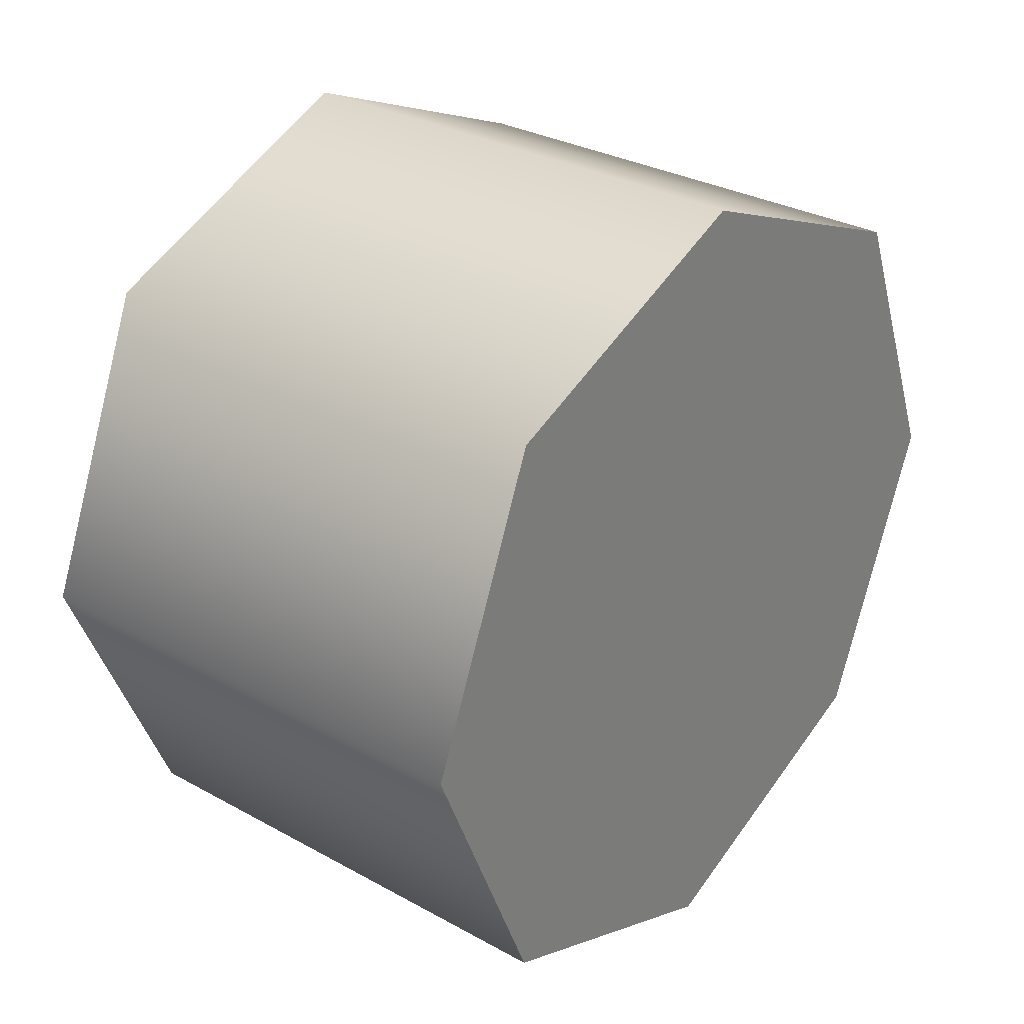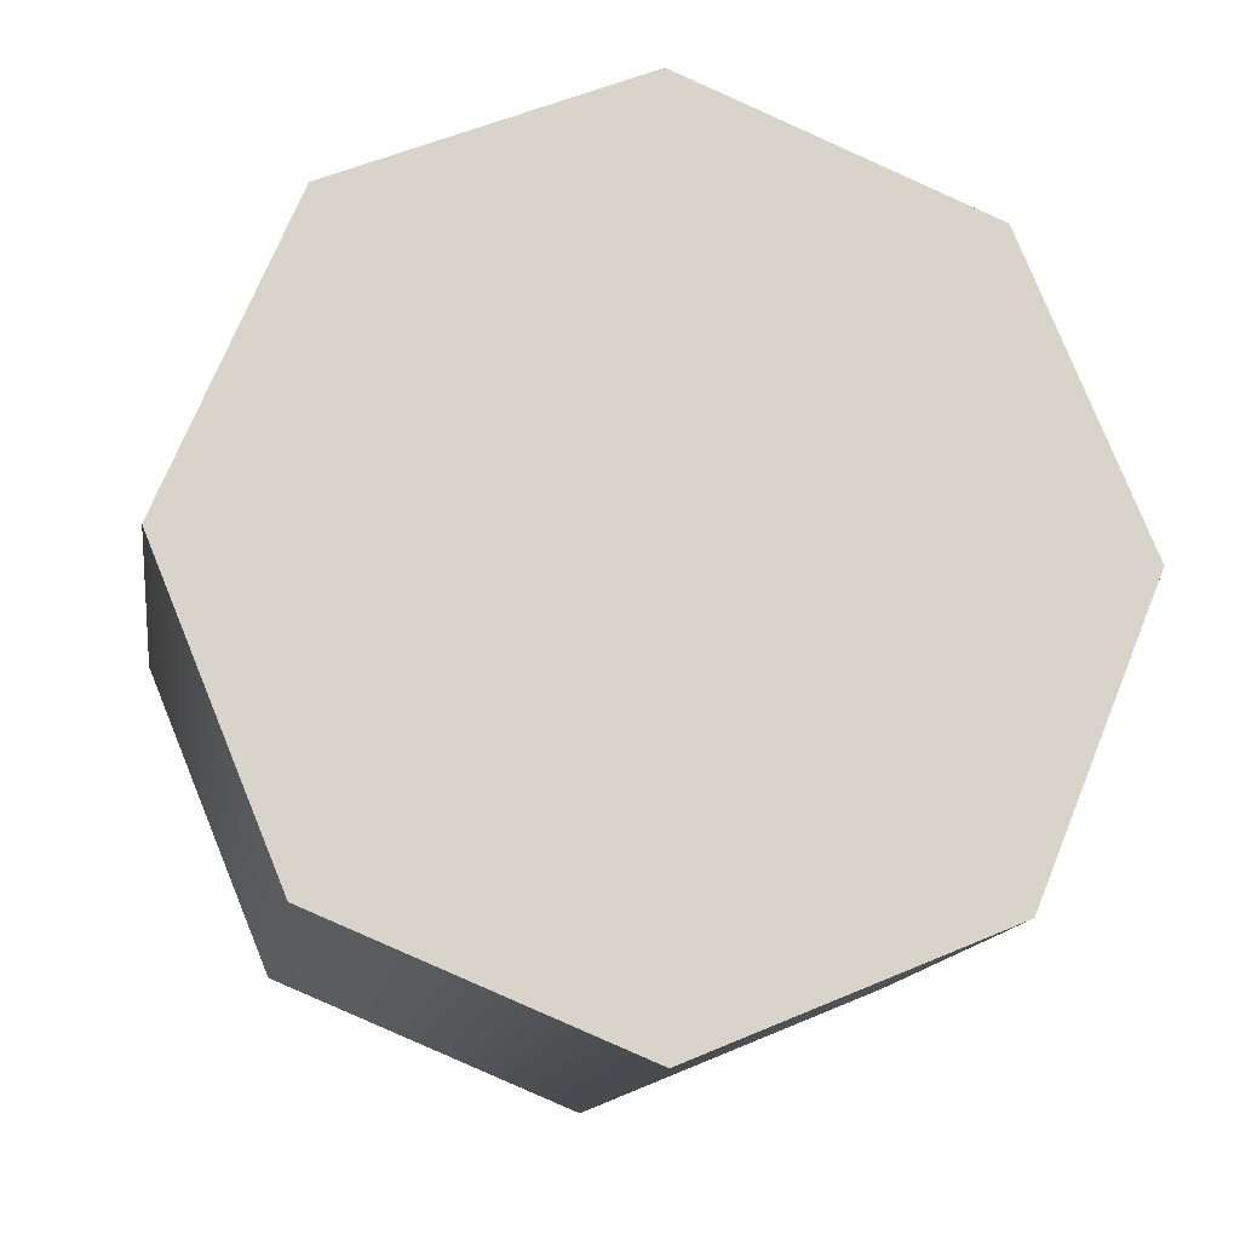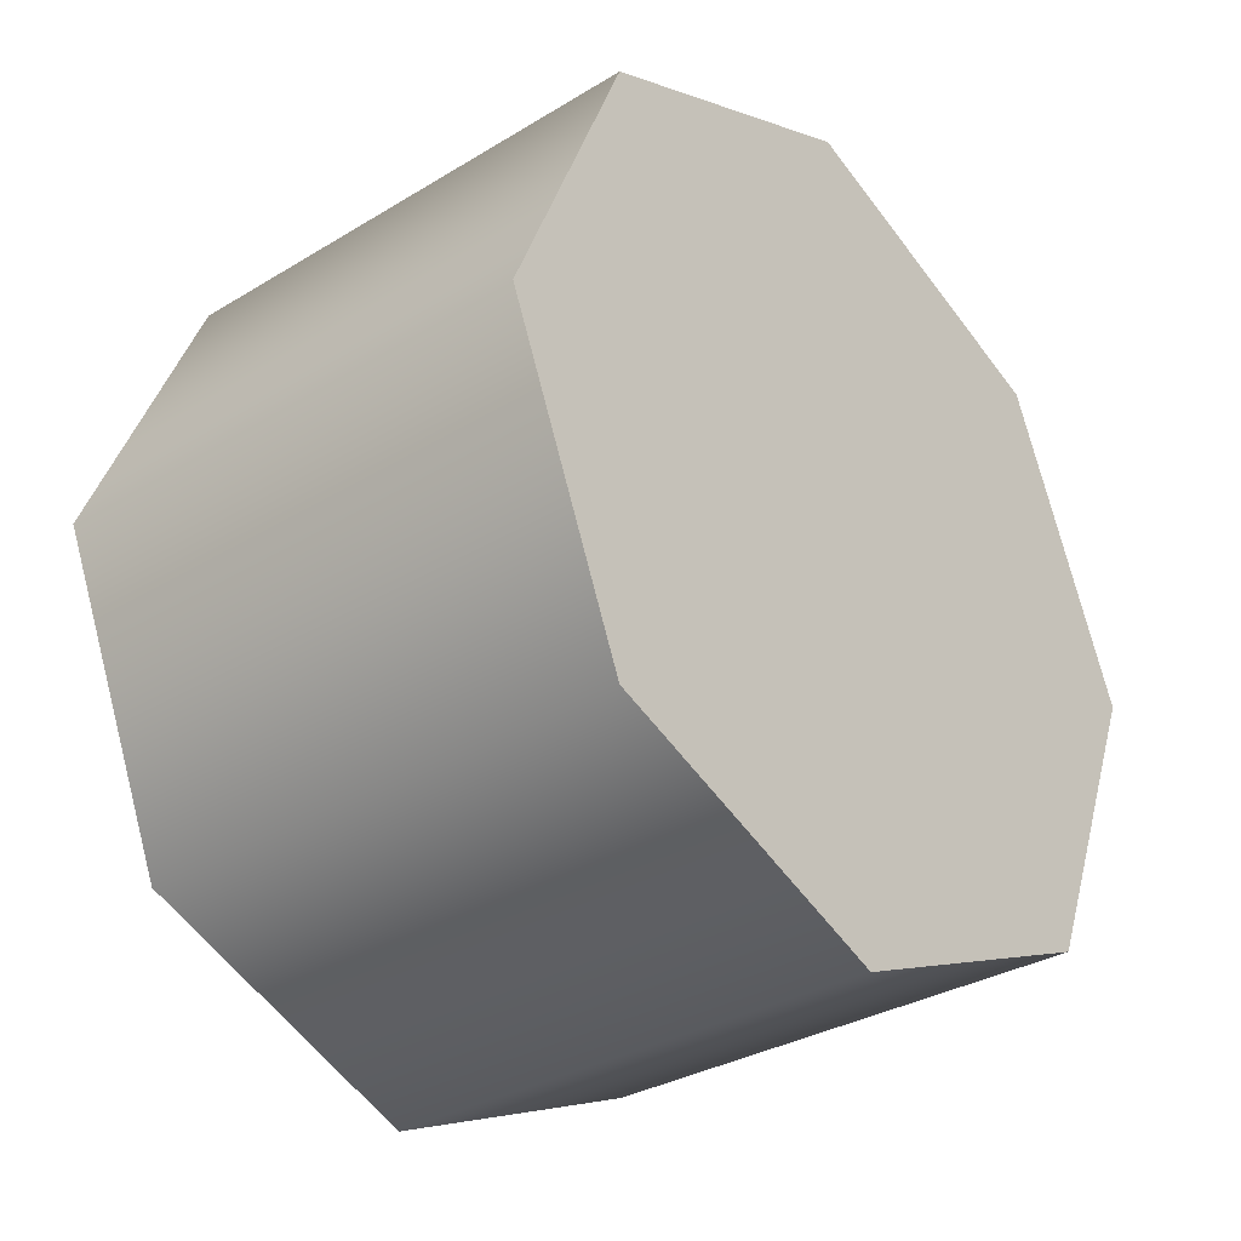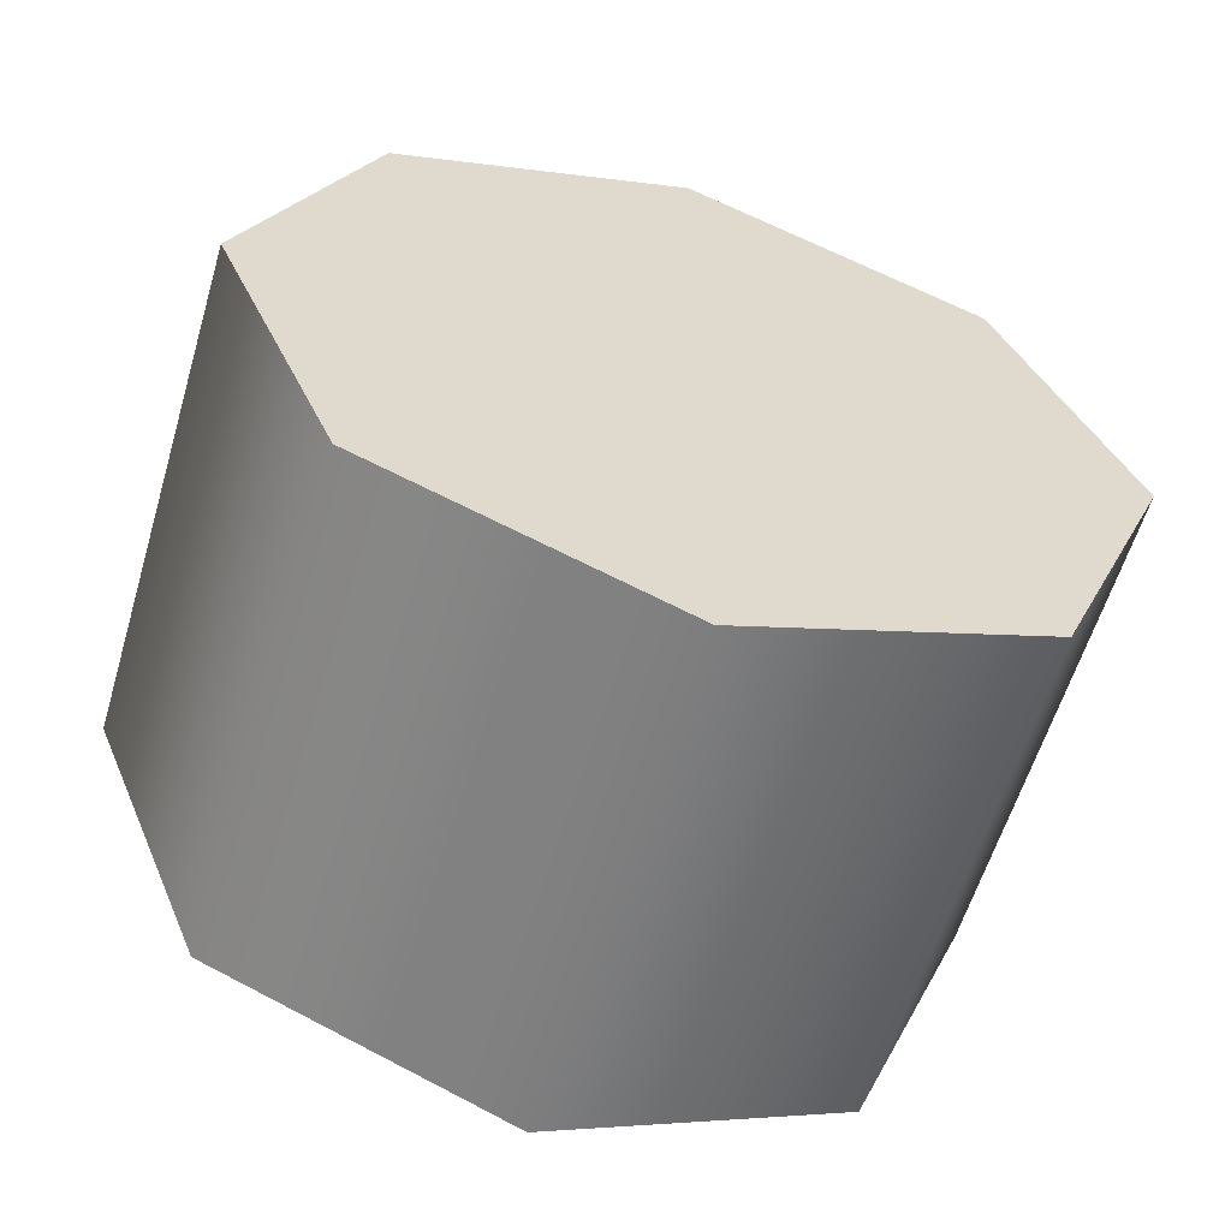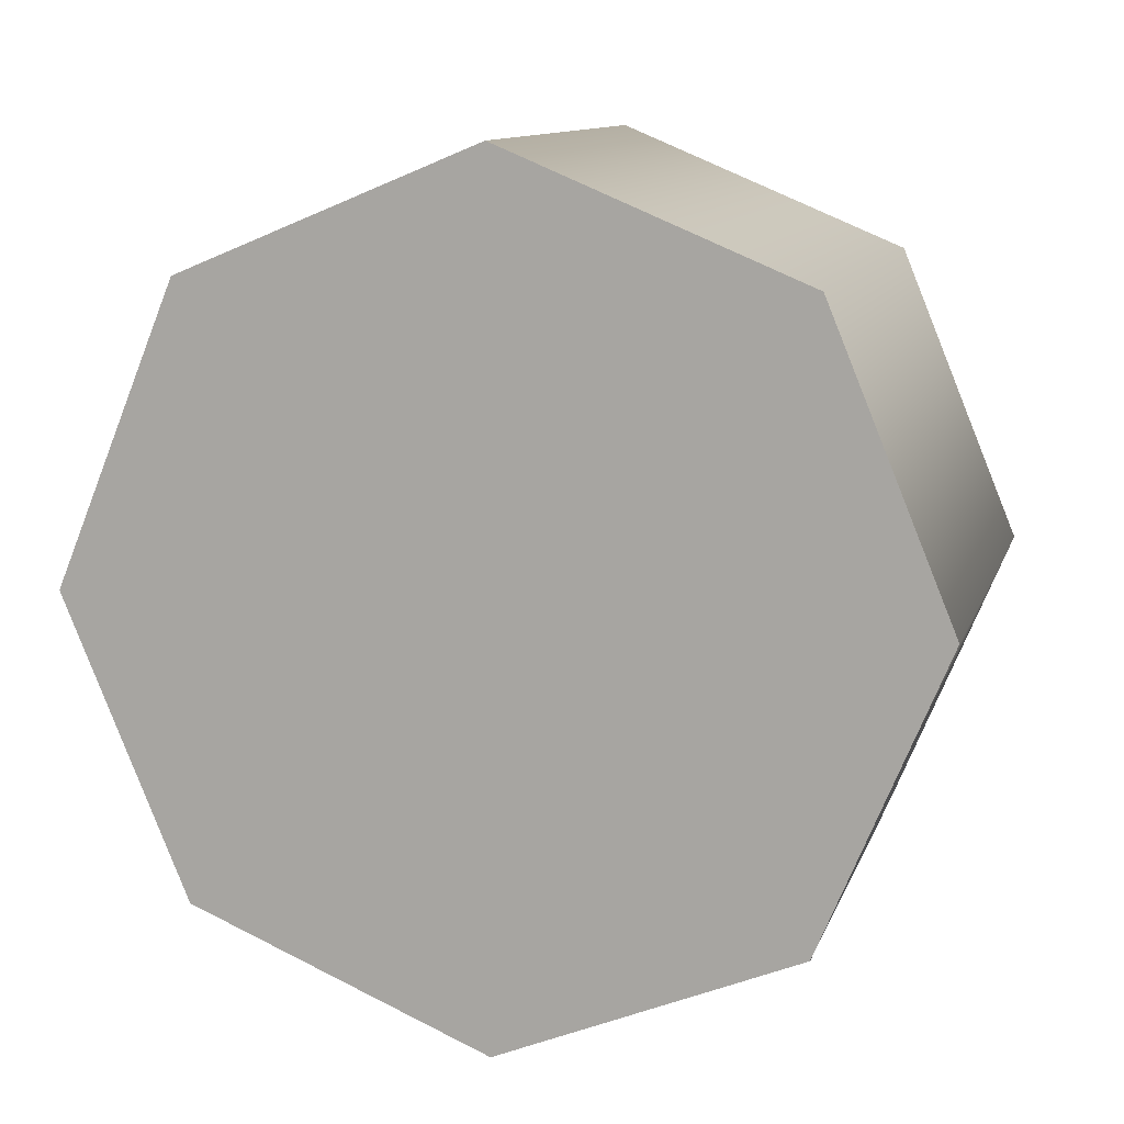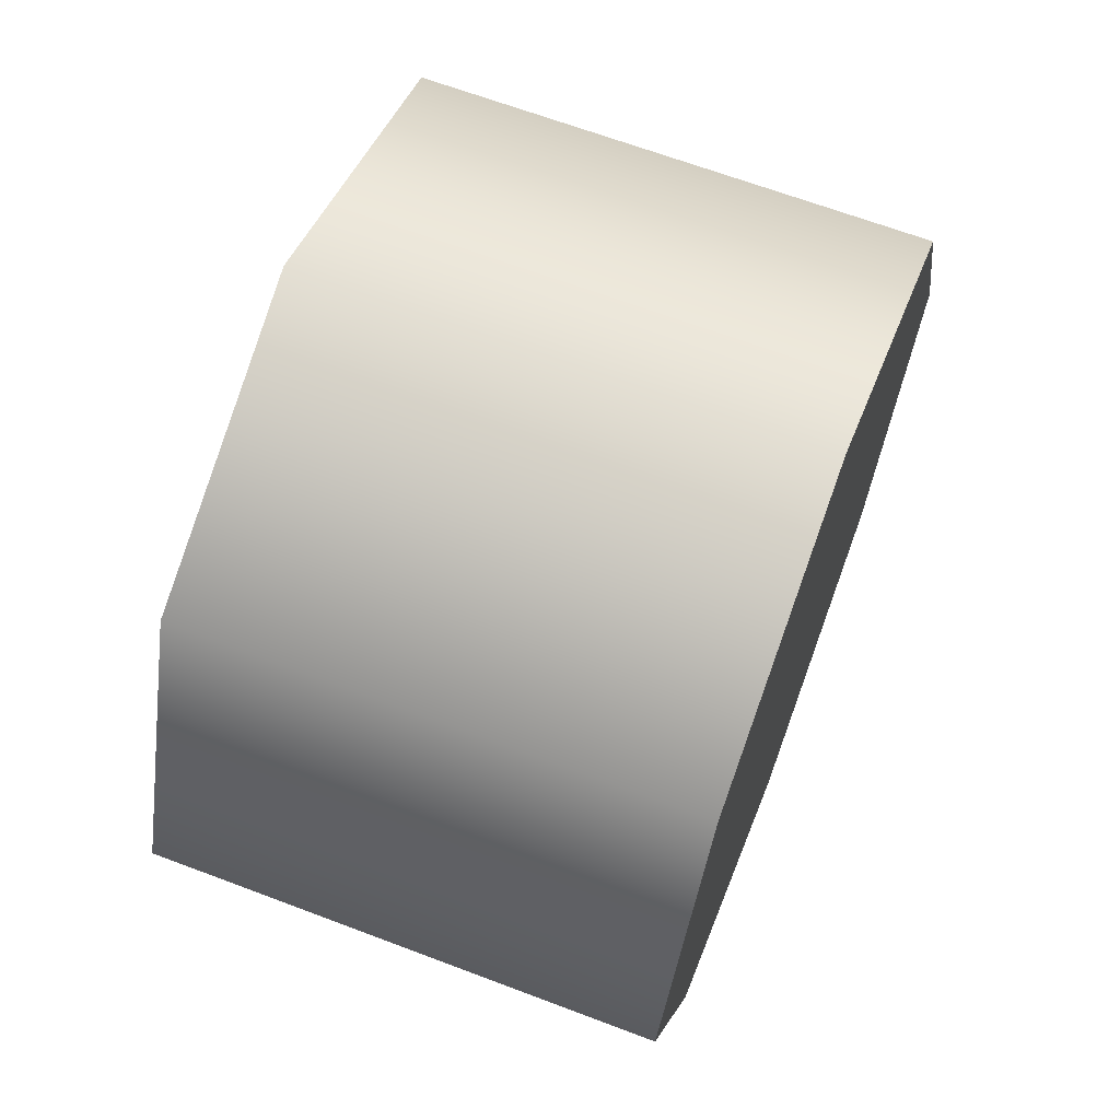
<metadata>
{"format":"obj","ext":"obj","renderer":"f3d","projection":"perspective","resolution":1024,"background":"white","views":[{"elev":30.5,"azim":38.6,"up":"+Z"},{"elev":-14.0,"azim":81.3,"up":"+Y"},{"elev":-31.9,"azim":40.5,"up":"+Y"},{"elev":-59.2,"azim":73.4,"up":"+Y"},{"elev":11.4,"azim":-74.8,"up":"+Z"},{"elev":66.2,"azim":-159.2,"up":"+Z"}]}
</metadata>
<code>
v -0.7442 -1.115 0.2642
v -0.7442 -1.147 0.1864
v -0.6118 -1.147 0.1864
v -0.6118 -1.115 0.2642
v -0.7442 -1.037 0.2964
v -0.6118 -1.037 0.2964
v -0.7442 -0.959 0.2642
v -0.7442 -1.037 0.2964
v -0.6118 -1.037 0.2964
v -0.6118 -0.959 0.2642
v -0.7442 -0.9268 0.1864
v -0.6118 -0.9268 0.1864
v -0.7442 -0.959 0.1086
v -0.6118 -0.959 0.1086
v -0.7442 -1.037 0.07641
v -0.6118 -1.037 0.07641
v -0.7442 -1.115 0.1086
v -0.7442 -1.037 0.07641
v -0.6118 -1.037 0.07641
v -0.6118 -1.115 0.1086
v -0.6118 -1.115 0.1086
v -0.6118 -1.037 0.07641
v -0.6118 -0.959 0.1086
v -0.6118 -0.9268 0.1864
v -0.6118 -0.959 0.2642
v -0.6118 -1.037 0.2964
v -0.6118 -1.115 0.2642
v -0.6118 -1.147 0.1864
v -0.7442 -1.147 0.1864
v -0.7442 -1.115 0.2642
v -0.7442 -1.037 0.2964
v -0.7442 -0.959 0.2642
v -0.7442 -0.9268 0.1864
v -0.7442 -0.959 0.1086
v -0.7442 -1.037 0.07641
v -0.7442 -1.115 0.1086
g group_75_140627908044848
f 1 2 3
f 3 4 1
f 5 1 4
f 4 6 5
f 7 8 9
f 9 10 7
f 11 7 10
f 10 12 11
f 13 11 12
f 12 14 13
f 15 13 14
f 14 16 15
f 17 18 19
f 19 20 17
f 2 17 20
f 20 3 2
f 21 22 23
f 23 24 21
f 21 24 25
f 25 26 21
f 21 26 27
f 27 28 21
f 29 30 31
f 31 32 29
f 29 32 33
f 33 34 29
f 29 34 35
f 35 36 29

</code>
